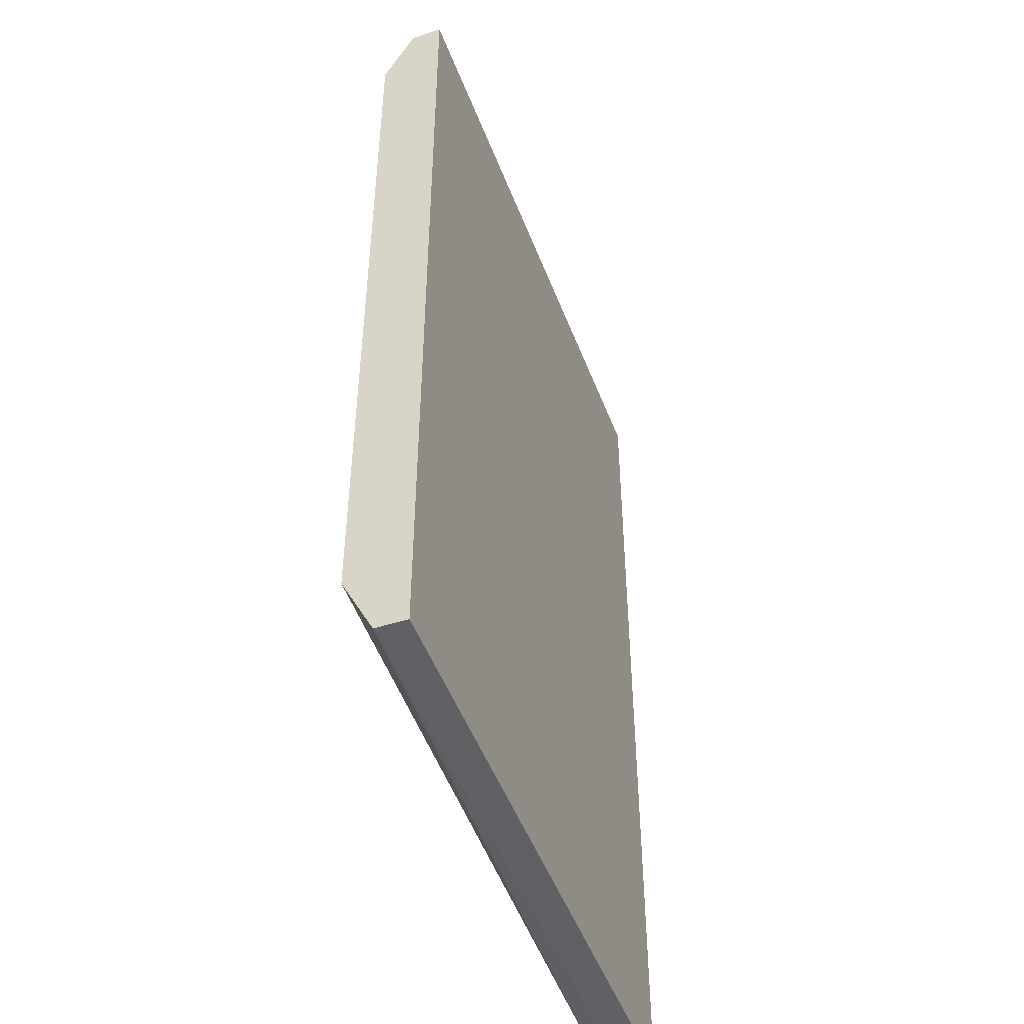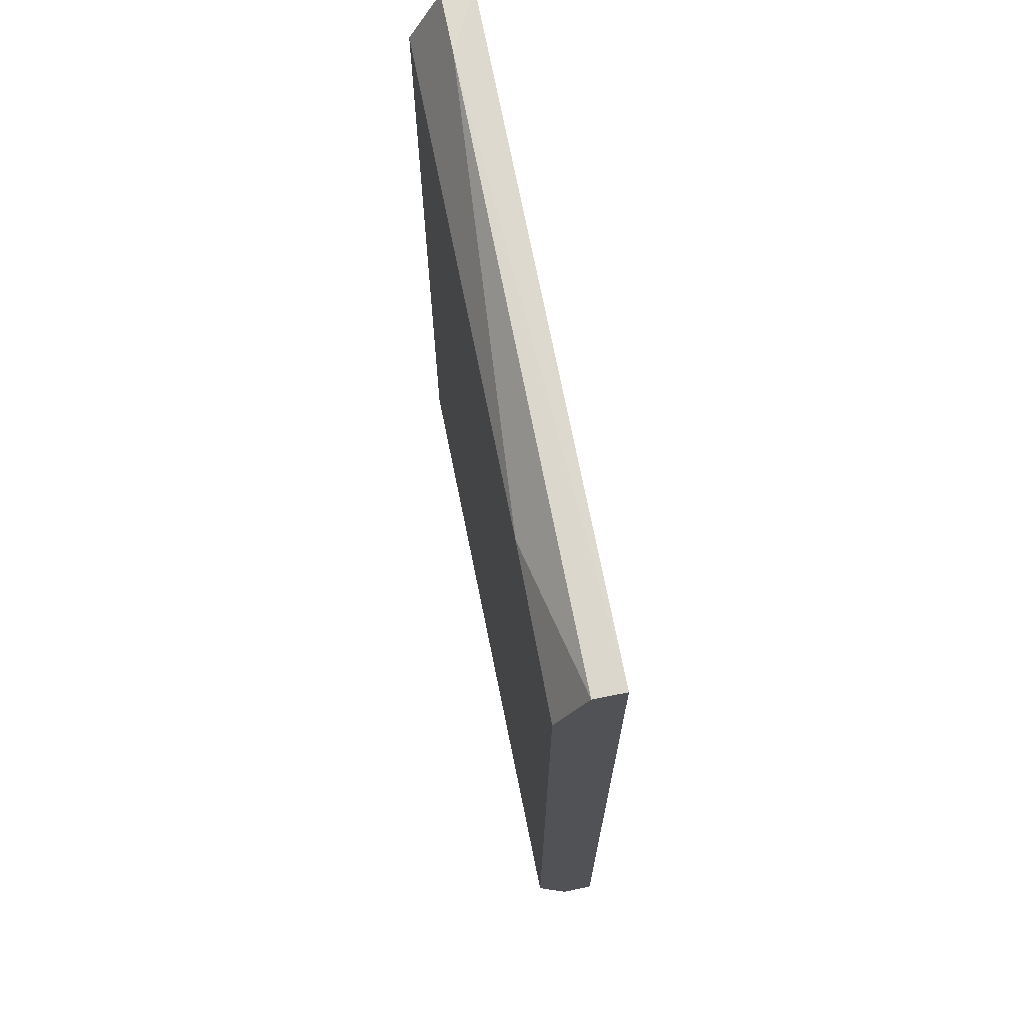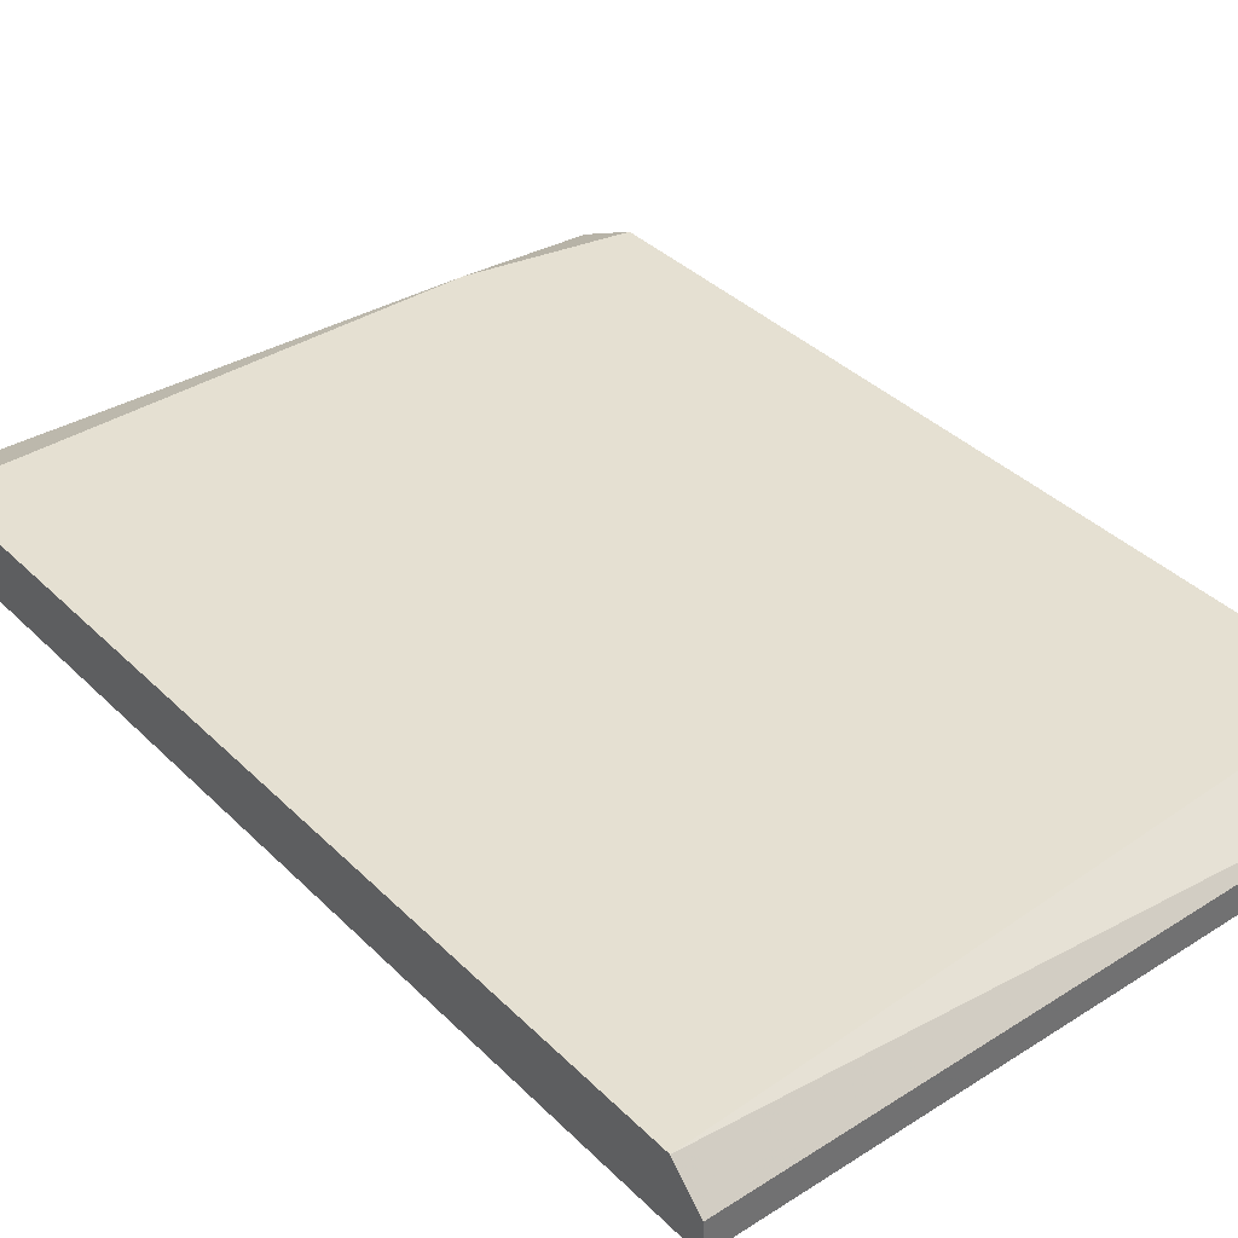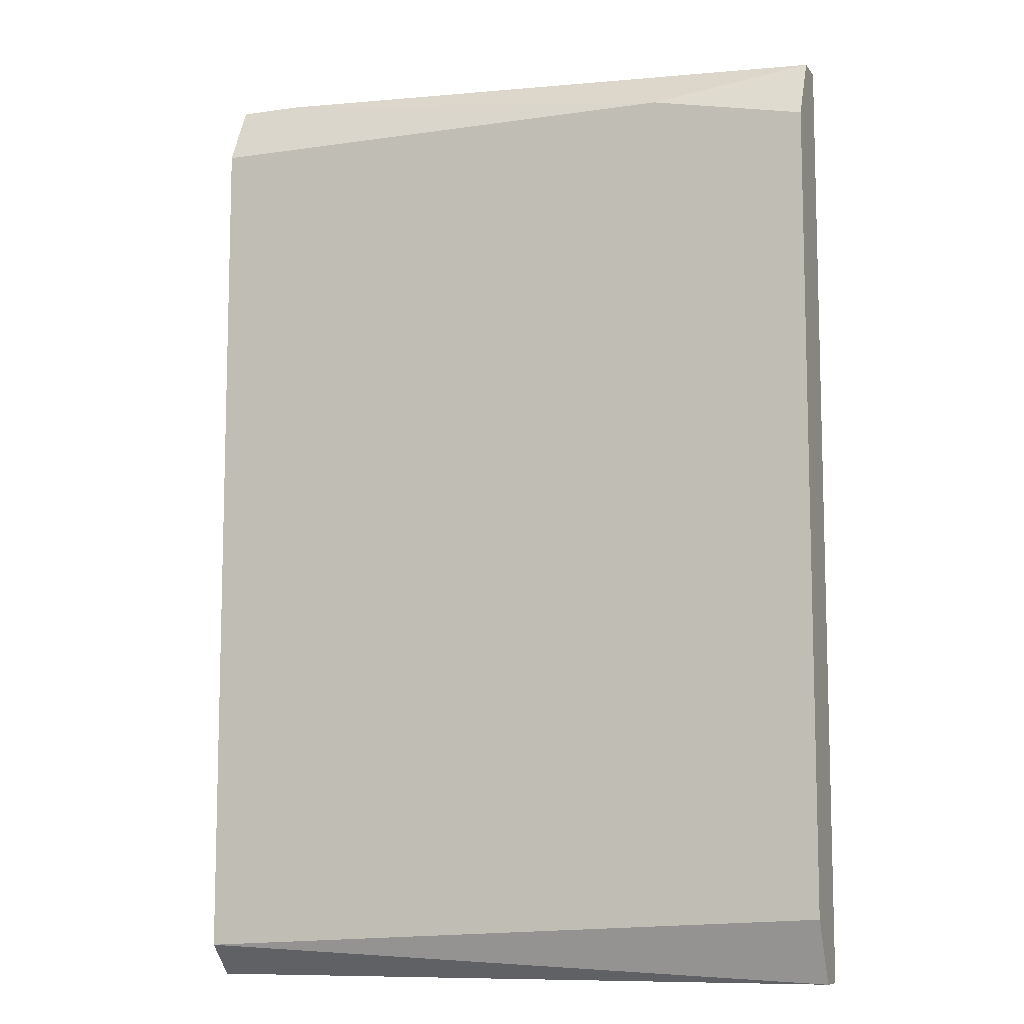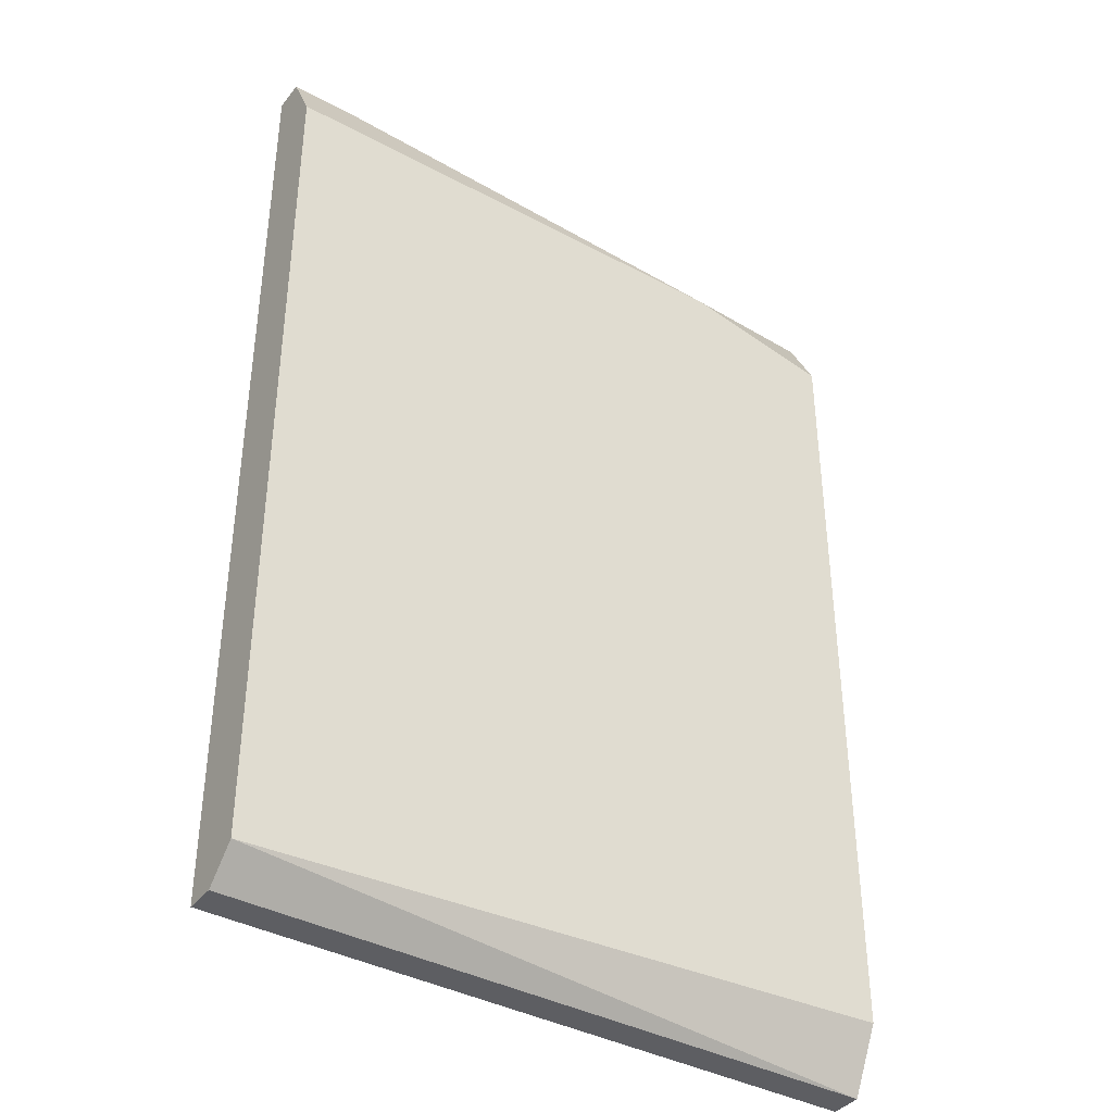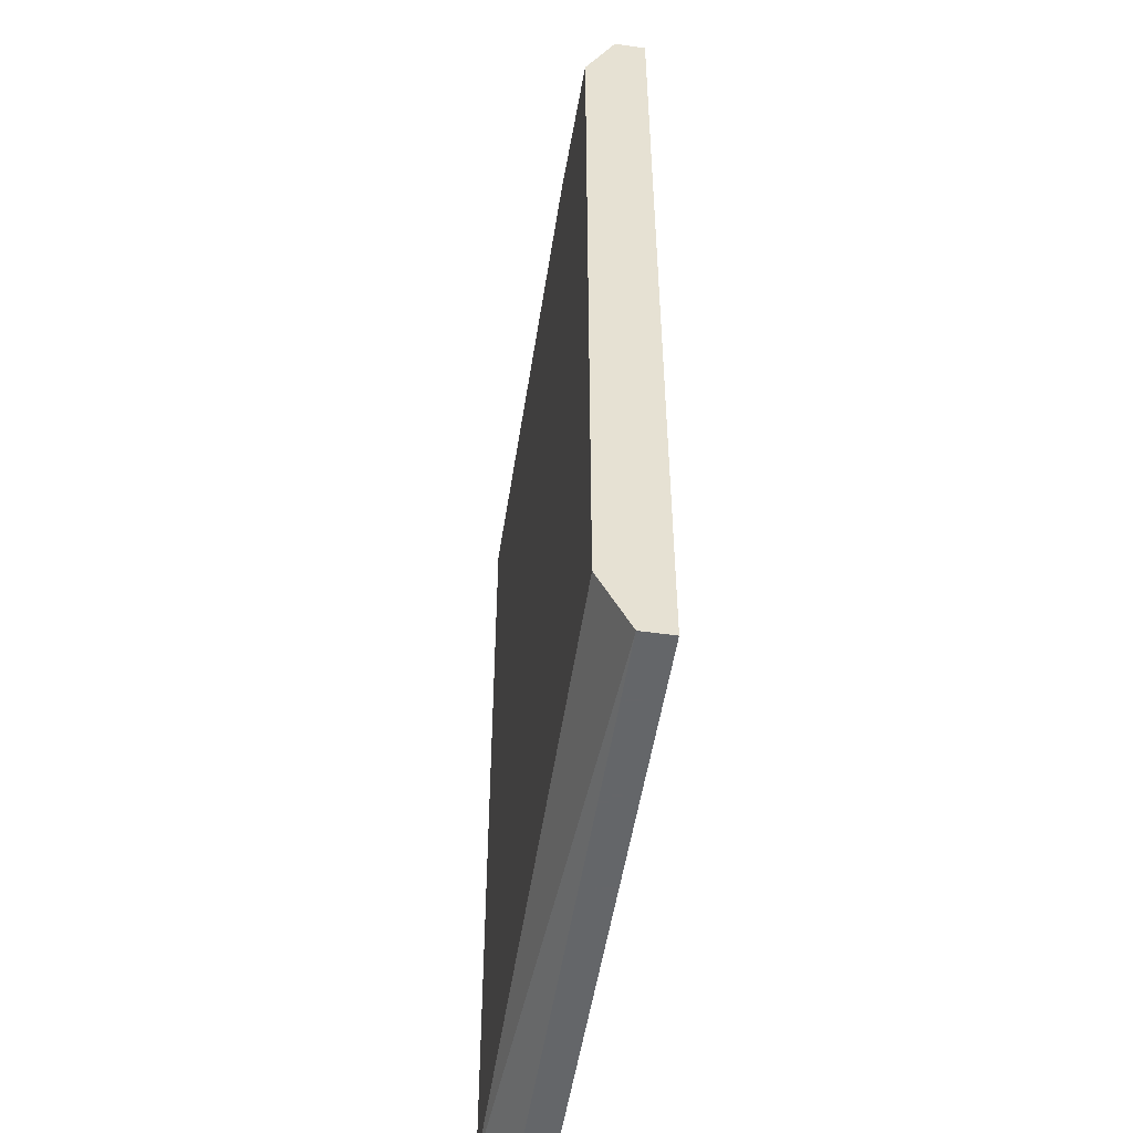
<metadata>
{"format":"obj","ext":"obj","renderer":"f3d","projection":"perspective","resolution":1024,"background":"white","views":[{"elev":-48.2,"azim":-70.3,"up":"+Z"},{"elev":70.5,"azim":-101.3,"up":"+Z"},{"elev":37.6,"azim":141.0,"up":"+Y"},{"elev":-9.6,"azim":-159.2,"up":"+Z"},{"elev":-39.0,"azim":146.1,"up":"+Z"},{"elev":-51.7,"azim":-98.7,"up":"+Z"}]}
</metadata>
<code>
v -0.09265 0.008077 0.01409
v -0.09265 0.008077 -0.01744
v -0.09265 0.007026 0.01409
v -0.09265 0.007026 -0.01744
v -0.09265 0.009128 0.01199
v -0.09265 0.009128 -0.01534
v -0.07268 0.008077 0.01514
v -0.07057 0.008077 0.01514
v -0.07057 0.008077 -0.01744
v -0.07057 0.007026 0.01514
v -0.07057 0.007026 -0.01744
v -0.07057 0.009128 0.01304
v -0.07057 0.009128 -0.01639
v -0.08739 0.009128 0.01304
f 13 11 9
f 8 7 10
f 8 10 13
f 13 10 11
f 10 7 3
f 5 2 3
f 11 10 3
f 11 3 4
f 2 11 4
f 3 2 4
f 7 8 12
f 8 13 12
f 13 5 12
f 13 2 6
f 5 13 6
f 2 5 6
f 3 7 1
f 5 3 1
f 7 12 14
f 12 5 14
f 1 7 14
f 5 1 14
f 2 13 9
f 11 2 9

</code>
